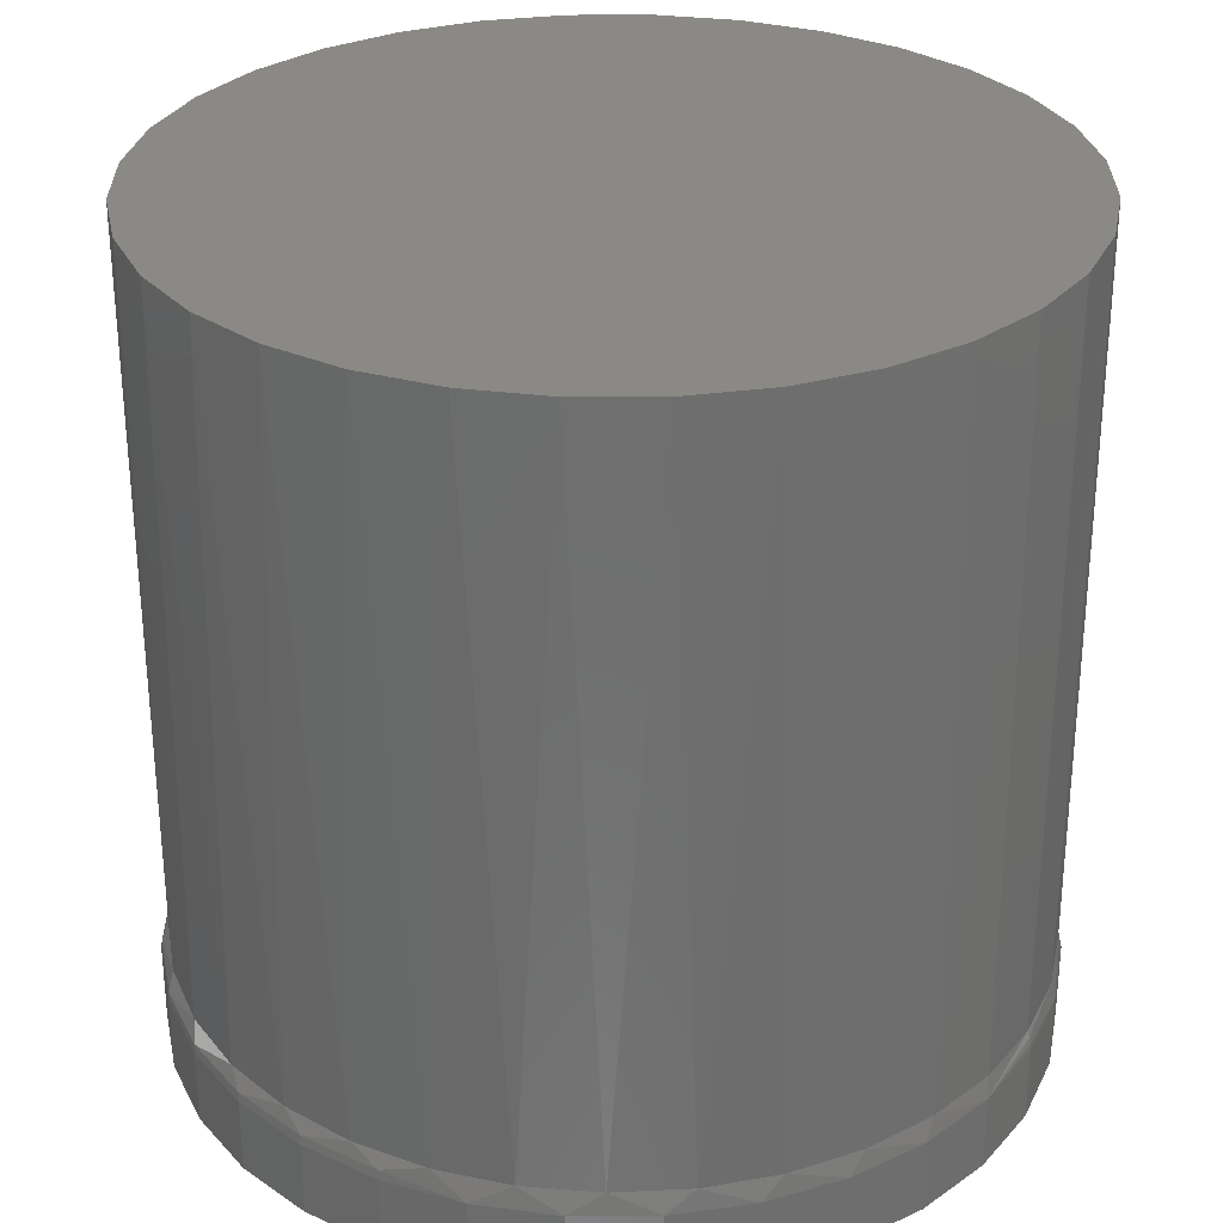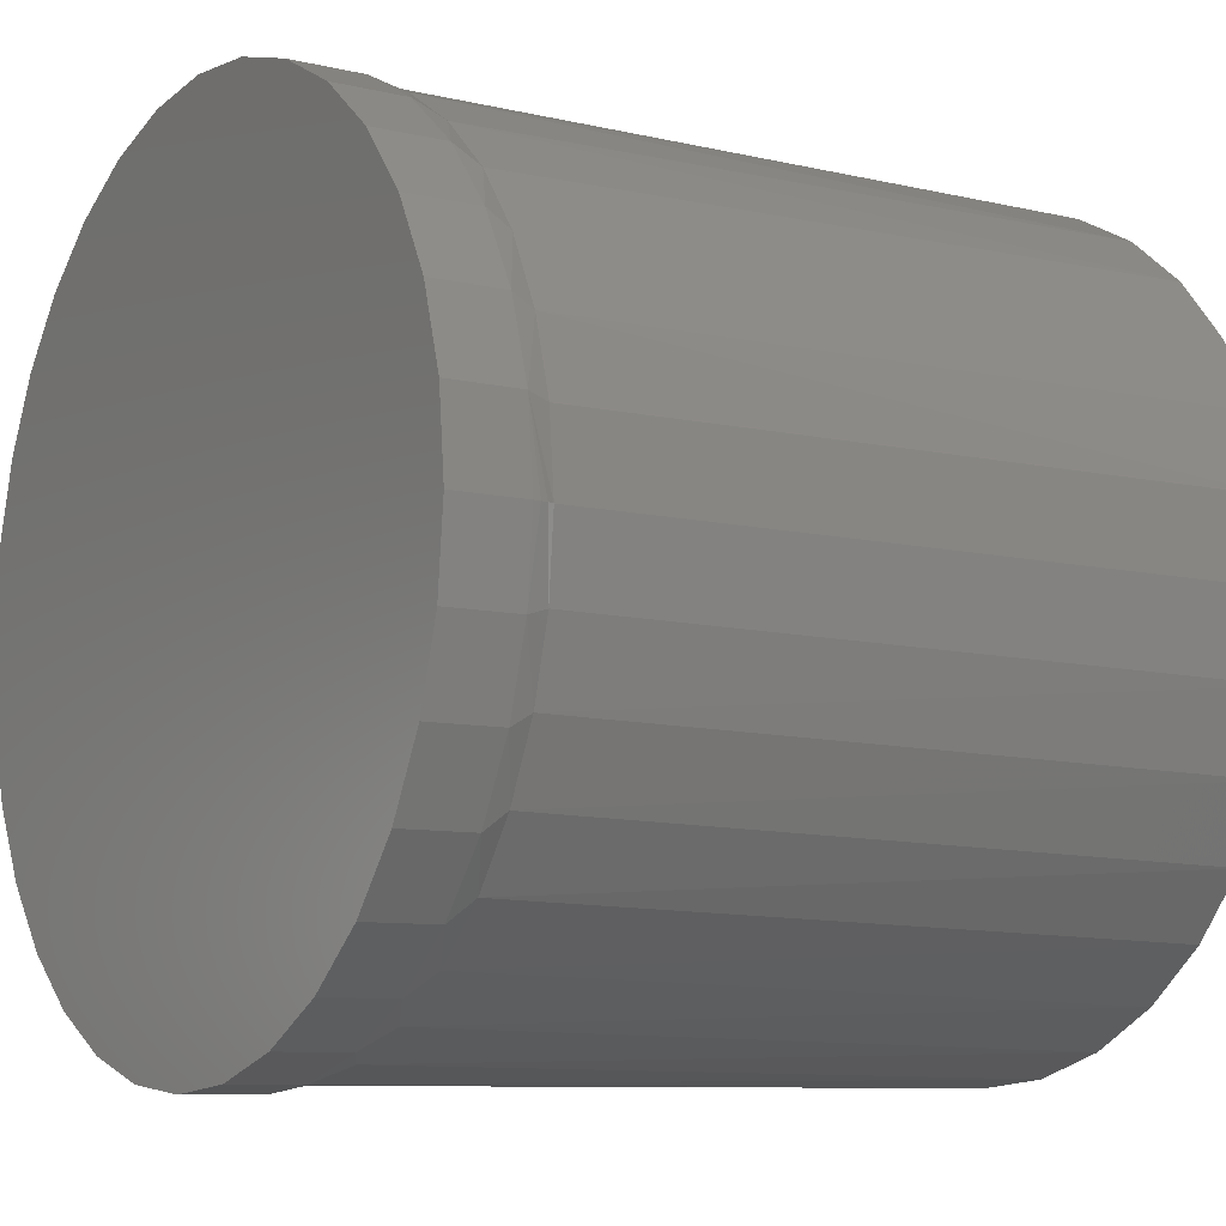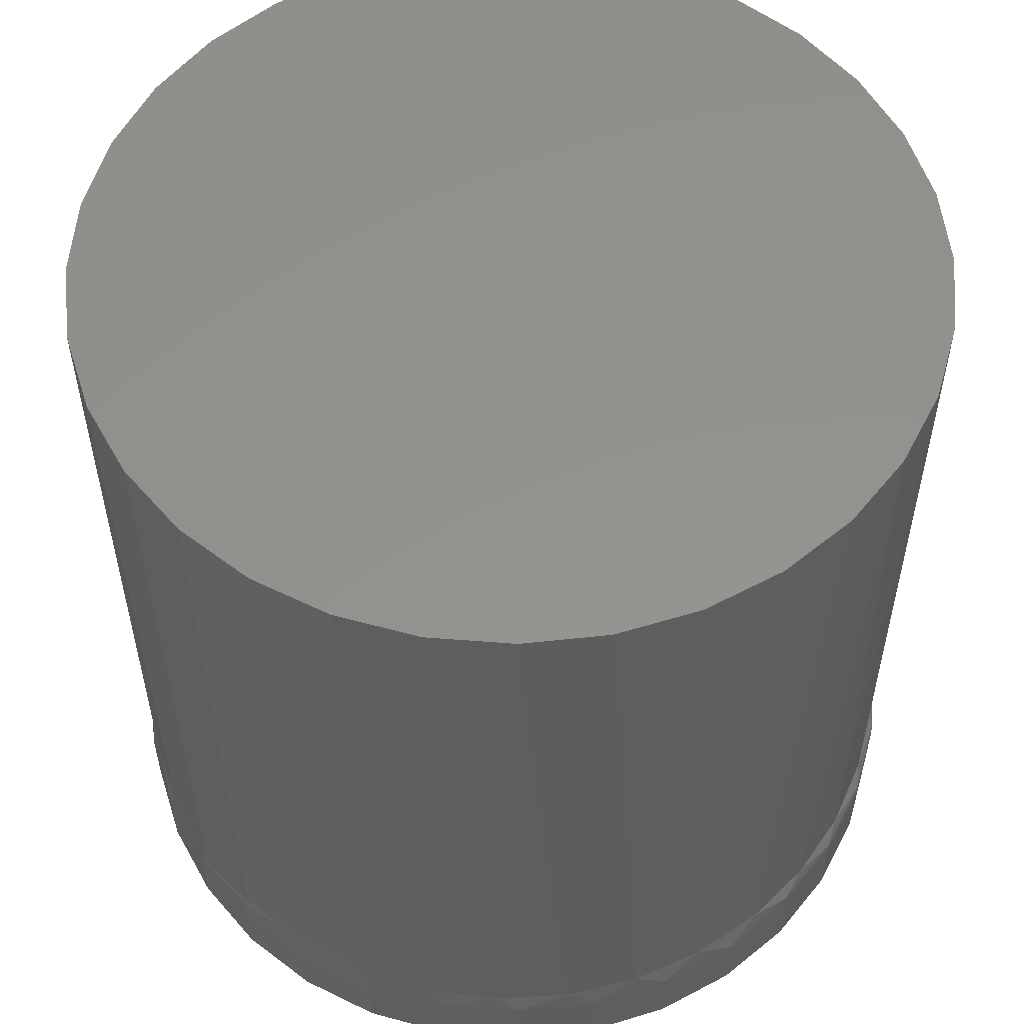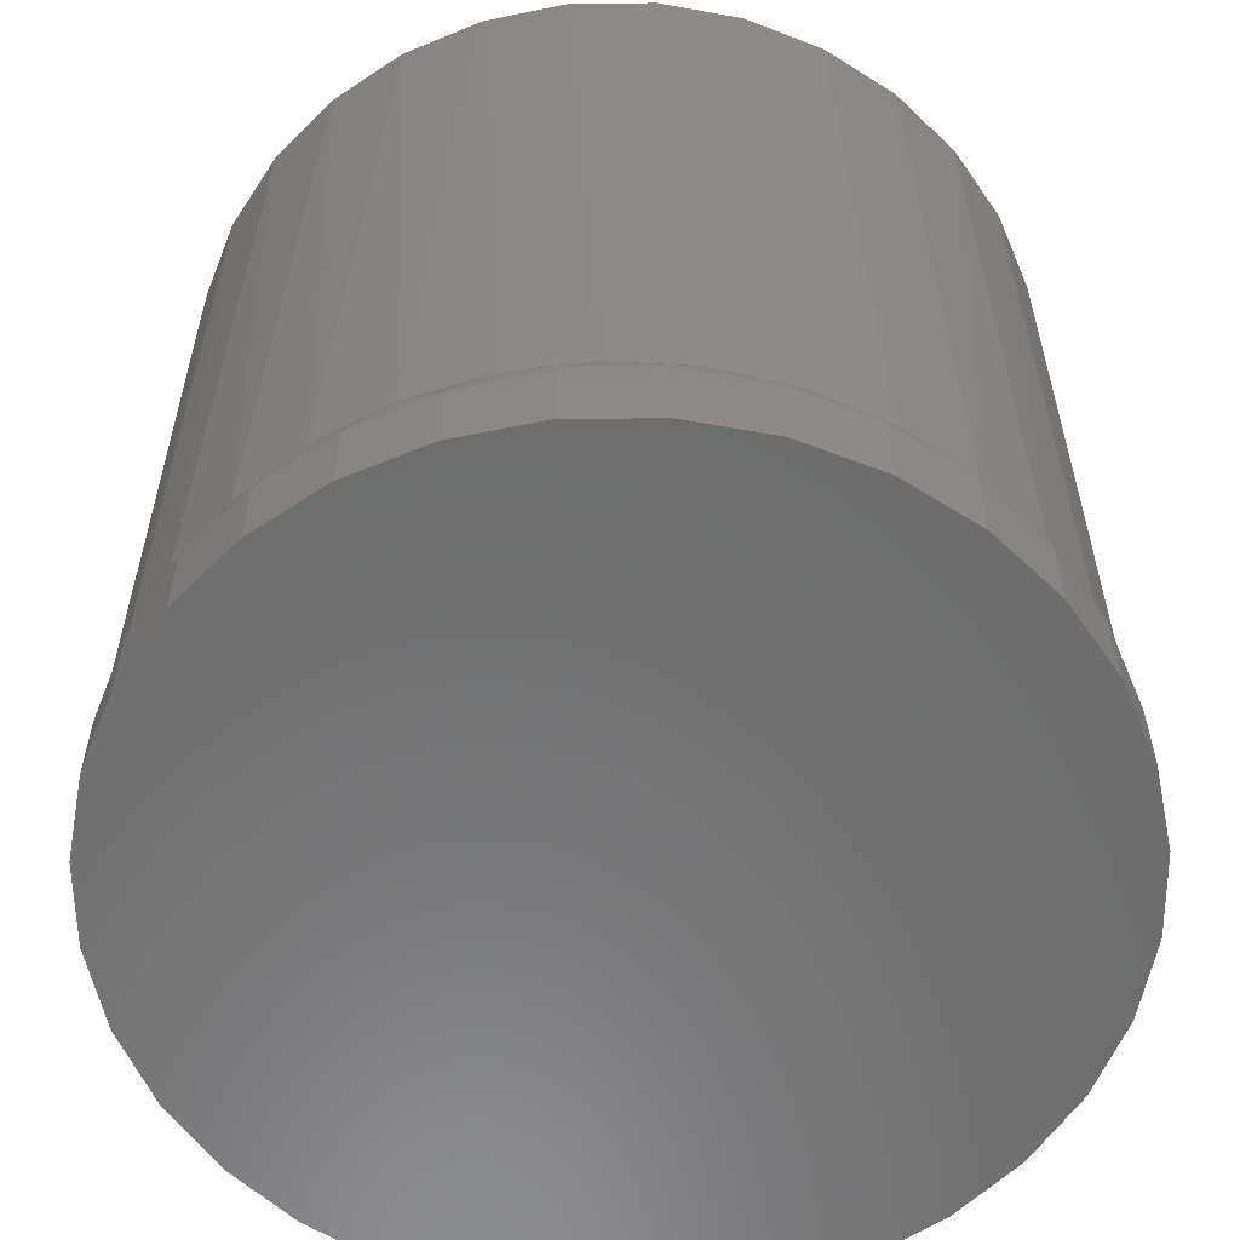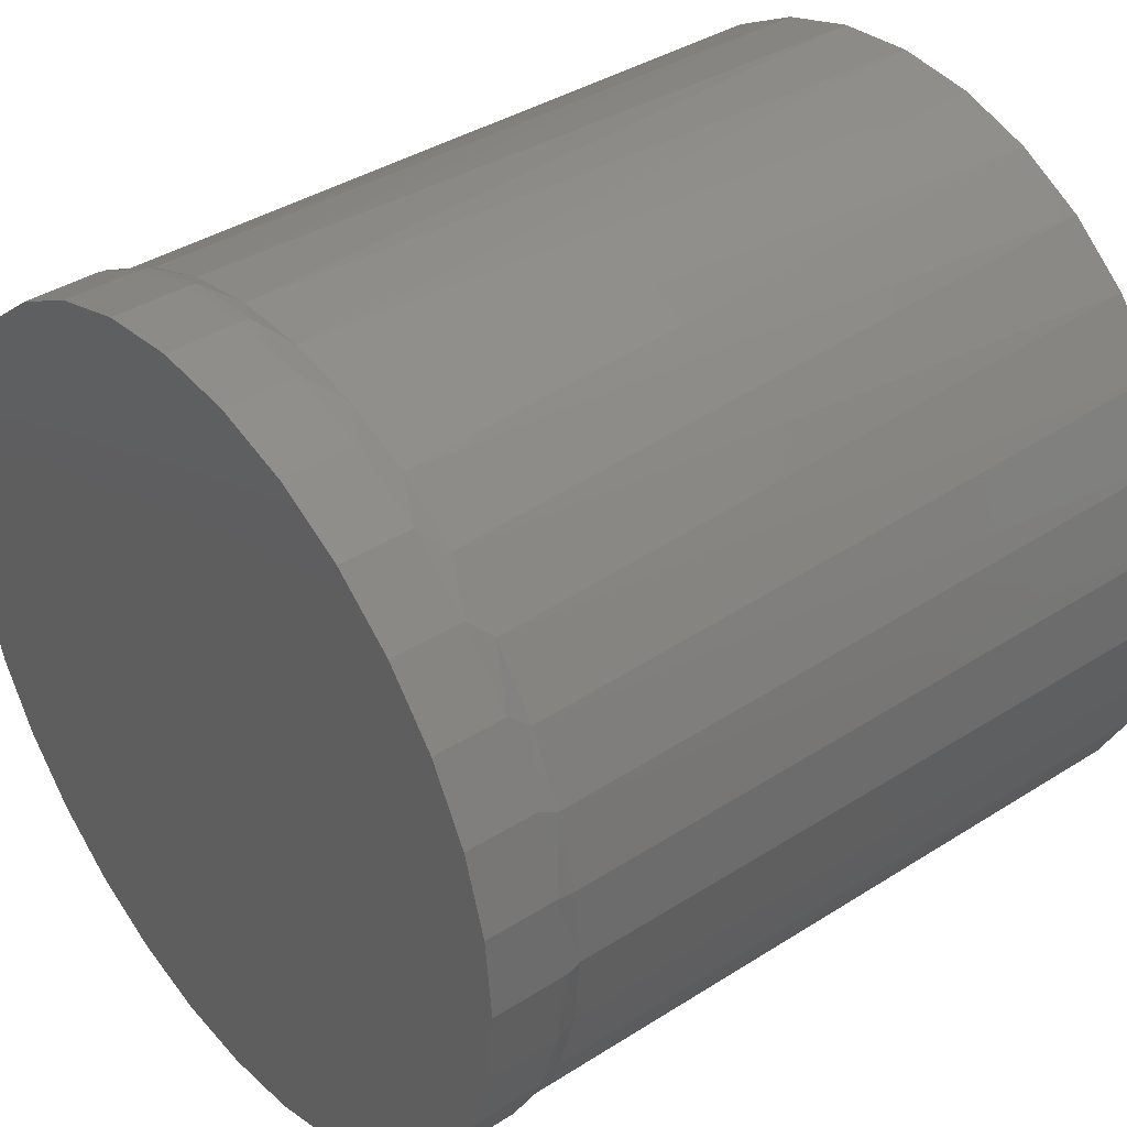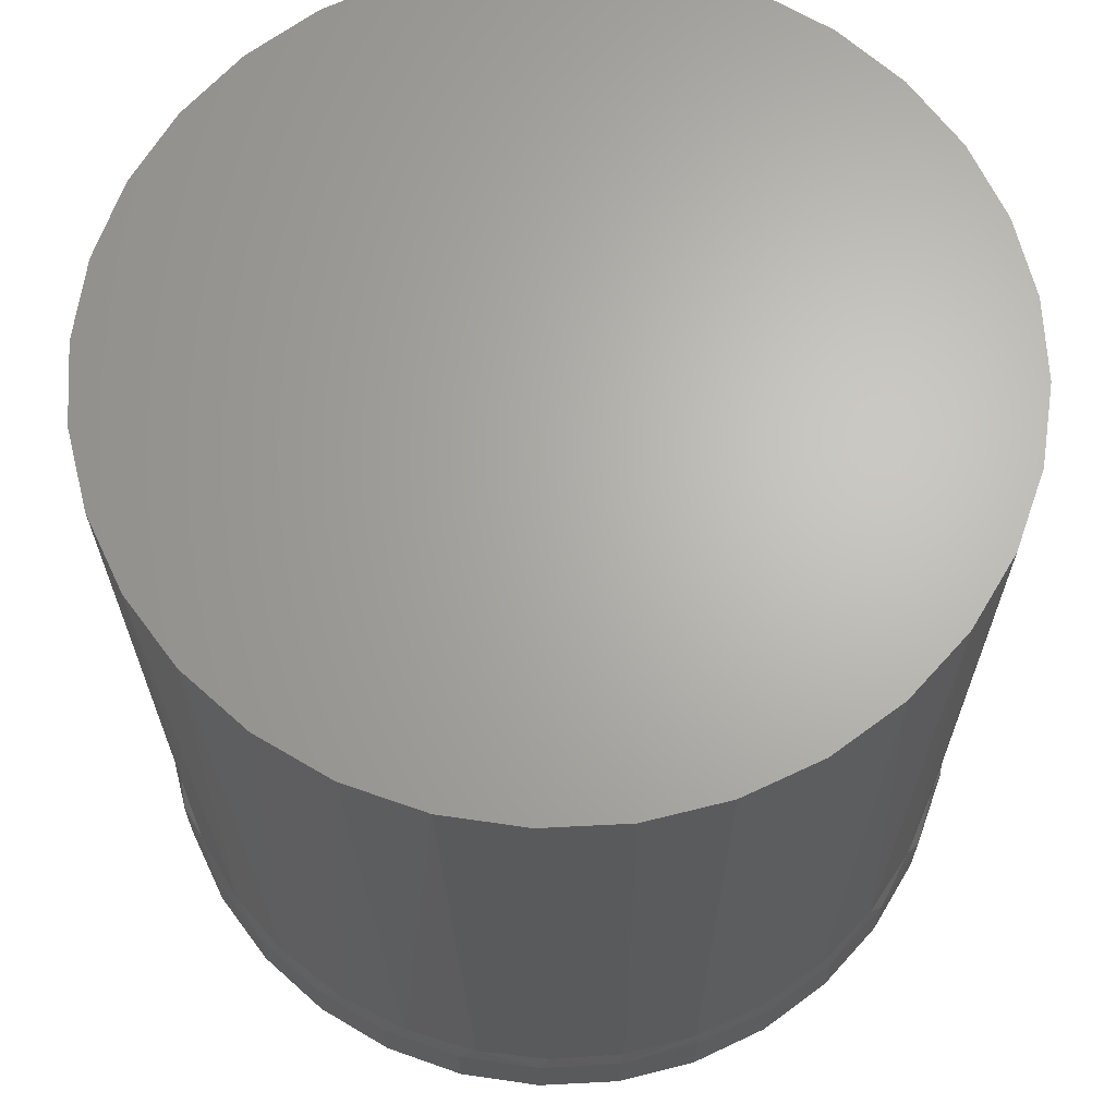
<metadata>
{"format":"stl","ext":"stl","renderer":"f3d","projection":"perspective","resolution":1024,"background":"white","views":[{"elev":29.6,"azim":-152.2,"up":"+Z"},{"elev":-8.7,"azim":-122.6,"up":"+Y"},{"elev":55.6,"azim":-45.9,"up":"+Z"},{"elev":-58.3,"azim":6.3,"up":"+Z"},{"elev":38.7,"azim":-128.7,"up":"+Y"},{"elev":65.9,"azim":-109.8,"up":"+Z"}]}
</metadata>
<code>
# stl→obj: 150 verts, 296 faces
v 0.007895 0.2684 0
v 0.06026 0.2633 0
v -0.04447 0.2633 0
v 0.007895 -0.2684 0
v -0.04447 -0.2633 0
v 0.06026 -0.2633 0
v -0.09483 -0.248 0
v 0.1106 -0.248 0
v -0.1412 -0.2232 0
v 0.157 -0.2232 0
v -0.1819 -0.1898 0
v 0.1977 -0.1898 0
v -0.2153 -0.1491 0
v 0.2311 -0.1491 0
v -0.2401 -0.1027 0
v 0.2559 -0.1027 0
v -0.2554 -0.05237 0
v 0.2712 -0.05237 0
v -0.2605 3.287e-17 0
v 0.2763 0 0
v -0.2554 0.05237 0
v 0.2712 0.05237 0
v -0.2401 0.1027 0
v 0.2559 0.1027 0
v -0.2153 0.1491 0
v 0.2311 0.1491 0
v -0.1819 0.1898 0
v 0.1977 0.1898 0
v -0.1412 0.2232 0
v 0.157 0.2232 0
v -0.09483 0.248 0
v 0.1106 0.248 0
v -0.2527 0.0516 0.5234
v -0.2377 0.1012 0.5234
v -0.2402 0.09492 0.05979
v -0.2187 0.1384 0.06001
v -0.2132 0.1469 0.5234
v -0.1897 0.1771 0.06029
v -0.1803 0.187 0.5234
v -0.1542 0.2099 0.06063
v -0.1403 0.2199 0.5234
v -0.1133 0.2357 0.06101
v -0.09455 0.2443 0.5234
v -0.06837 0.2536 0.06141
v -0.04494 0.2594 0.5234
v -0.02096 0.263 0.06183
v 0.006661 0.2645 0.5234
v 0.02737 0.2637 0.06224
v 0.05826 0.2594 0.5234
v 0.075 0.2555 0.06263
v 0.1079 0.2443 0.5234
v 0.1204 0.2388 0.06299
v 0.1536 0.2199 0.5234
v 0.1619 0.2141 0.06331
v 0.1937 0.187 0.5234
v 0.1993 0.1812 0.06359
v 0.2266 0.1469 0.5234
v 0.2299 0.1418 0.06381
v 0.251 0.1012 0.5234
v 0.2525 0.09743 0.06398
v 0.2661 0.0516 0.5234
v -0.2578 3.239e-17 0.05961
v -0.2578 3.239e-17 0.5234
v -0.2534 0.04828 0.05966
v 0.2711 0 0.5234
v 0.2711 0 0.06411
v 0.2664 0.04959 0.06407
v 0.2661 -0.0516 0.5234
v 0.251 -0.1012 0.5234
v 0.2525 -0.09743 0.06398
v 0.2299 -0.1418 0.06381
v 0.2266 -0.1469 0.5234
v 0.1993 -0.1812 0.06359
v 0.1937 -0.187 0.5234
v 0.1619 -0.2141 0.06331
v 0.1536 -0.2199 0.5234
v 0.1204 -0.2388 0.06299
v 0.1079 -0.2443 0.5234
v 0.075 -0.2555 0.06263
v 0.05826 -0.2594 0.5234
v 0.02737 -0.2637 0.06224
v 0.006661 -0.2645 0.5234
v -0.02096 -0.263 0.06183
v -0.04494 -0.2594 0.5234
v -0.06837 -0.2536 0.06141
v -0.09455 -0.2443 0.5234
v -0.1133 -0.2357 0.06101
v -0.1403 -0.2199 0.5234
v -0.1542 -0.2099 0.06063
v -0.1803 -0.187 0.5234
v -0.1897 -0.1771 0.06029
v -0.2132 -0.1469 0.5234
v -0.2187 -0.1384 0.06001
v -0.2377 -0.1012 0.5234
v -0.2402 -0.09492 0.05979
v -0.2527 -0.0516 0.5234
v 0.2664 -0.04959 0.06407
v -0.2534 -0.04828 0.05966
v -0.2554 -0.05237 0.04688
v -0.2593 1.11e-16 0.05551
v -0.2401 -0.1027 0.04688
v -0.2153 -0.1491 0.04688
v -0.1819 -0.1898 0.04688
v -0.1412 -0.2232 0.04688
v -0.09483 -0.248 0.04688
v -0.04447 -0.2633 0.04688
v 0.007895 -0.2678 0.05292
v 0.06015 -0.2627 0.05292
v 0.1104 -0.2474 0.05292
v 0.1567 -0.2227 0.05292
v 0.1973 -0.1894 0.05292
v 0.2306 -0.1488 0.05292
v 0.2553 -0.1025 0.05292
v 0.2706 -0.05225 0.05292
v 0.274 -3.747e-16 0.05874
v 0.2757 -3.747e-16 0.05292
v -0.2602 1.249e-16 0.05123
v -0.2605 3.287e-17 0.04688
v 0.2763 -3.041e-16 0.04688
v 0.2712 -0.05237 0.04688
v 0.2559 -0.1027 0.04688
v 0.2311 -0.1491 0.04688
v 0.1977 -0.1898 0.04688
v 0.157 -0.2232 0.04688
v 0.1106 -0.248 0.04688
v 0.06026 -0.2633 0.04688
v 0.007895 -0.2684 0.04688
v 0.2706 0.05225 0.05292
v 0.2553 0.1025 0.05292
v 0.2306 0.1488 0.05292
v 0.1973 0.1894 0.05292
v 0.1567 0.2227 0.05292
v 0.1104 0.2474 0.05292
v 0.06015 0.2627 0.05292
v 0.007895 0.2678 0.05292
v -0.04447 0.2633 0.04688
v -0.09483 0.248 0.04688
v -0.1412 0.2232 0.04688
v -0.1819 0.1898 0.04688
v -0.2153 0.1491 0.04688
v -0.2401 0.1027 0.04688
v -0.2554 0.05237 0.04688
v 0.2712 0.05237 0.04688
v 0.2559 0.1027 0.04688
v 0.2311 0.1491 0.04688
v 0.1977 0.1898 0.04688
v 0.157 0.2232 0.04688
v 0.1106 0.248 0.04688
v 0.06026 0.2633 0.04688
v 0.007895 0.2684 0.04688
f 1 2 3
f 4 5 6
f 6 5 7
f 6 7 8
f 8 7 9
f 8 9 10
f 10 9 11
f 10 11 12
f 12 11 13
f 12 13 14
f 14 13 15
f 14 15 16
f 16 15 17
f 16 17 18
f 18 17 19
f 18 19 20
f 20 19 21
f 20 21 22
f 22 21 23
f 22 23 24
f 24 23 25
f 24 25 26
f 26 25 27
f 26 27 28
f 28 27 29
f 28 29 30
f 30 29 31
f 30 31 32
f 32 31 3
f 32 3 2
f 33 34 35
f 36 35 34
f 34 37 36
f 38 36 37
f 37 39 38
f 40 38 39
f 39 41 40
f 42 40 41
f 41 43 42
f 44 42 43
f 43 45 44
f 46 44 45
f 45 47 46
f 46 47 48
f 48 47 49
f 48 49 50
f 50 49 51
f 50 51 52
f 52 51 53
f 52 53 54
f 54 53 55
f 54 55 56
f 56 55 57
f 56 57 58
f 58 57 59
f 58 59 60
f 60 59 61
f 62 63 64
f 64 63 33
f 64 33 35
f 65 66 61
f 61 66 67
f 61 67 60
f 68 69 70
f 71 70 69
f 69 72 71
f 73 71 72
f 72 74 73
f 75 73 74
f 74 76 75
f 77 75 76
f 76 78 77
f 79 77 78
f 78 80 79
f 81 79 80
f 80 82 81
f 83 81 82
f 82 84 83
f 83 84 85
f 85 84 86
f 85 86 87
f 87 86 88
f 87 88 89
f 89 88 90
f 89 90 91
f 91 90 92
f 91 92 93
f 93 92 94
f 93 94 95
f 95 94 96
f 66 65 97
f 97 65 68
f 97 68 70
f 63 62 96
f 96 62 98
f 96 98 95
f 99 95 98
f 99 98 100
f 101 93 95
f 101 95 99
f 102 91 93
f 102 93 101
f 103 89 91
f 103 91 102
f 104 87 89
f 104 89 103
f 105 85 87
f 105 87 104
f 106 107 83
f 83 85 106
f 106 85 105
f 107 81 83
f 108 79 81
f 108 81 107
f 109 77 79
f 109 79 108
f 110 75 77
f 110 77 109
f 111 73 75
f 111 75 110
f 112 71 73
f 112 73 111
f 113 70 71
f 113 71 112
f 114 115 97
f 97 70 114
f 114 70 113
f 66 97 115
f 115 114 116
f 62 100 98
f 99 100 117
f 118 99 117
f 119 116 120
f 120 116 114
f 120 114 121
f 121 114 113
f 121 113 122
f 122 113 112
f 122 112 123
f 123 112 111
f 123 111 124
f 124 111 110
f 124 110 125
f 125 110 109
f 125 109 126
f 126 109 108
f 126 108 127
f 127 108 107
f 127 107 106
f 128 60 67
f 128 67 115
f 129 58 60
f 129 60 128
f 130 56 58
f 130 58 129
f 131 54 56
f 131 56 130
f 132 52 54
f 132 54 131
f 133 50 52
f 133 52 132
f 134 48 50
f 134 50 133
f 135 46 48
f 135 48 134
f 136 44 46
f 136 46 135
f 137 42 44
f 137 44 136
f 138 40 42
f 138 42 137
f 139 38 40
f 139 40 138
f 140 36 38
f 140 38 139
f 141 35 36
f 141 36 140
f 66 115 67
f 128 115 116
f 142 118 117
f 142 117 100
f 142 100 62
f 142 62 64
f 142 64 35
f 142 35 141
f 116 119 128
f 128 119 143
f 128 143 129
f 129 143 144
f 129 144 130
f 130 144 145
f 130 145 131
f 131 145 146
f 131 146 132
f 132 146 147
f 132 147 133
f 133 147 148
f 133 148 134
f 134 148 149
f 134 149 135
f 135 149 150
f 135 150 136
f 45 49 47
f 49 45 51
f 51 45 43
f 51 43 53
f 53 43 41
f 53 41 55
f 55 41 39
f 55 39 57
f 57 39 37
f 57 37 59
f 59 37 34
f 59 34 61
f 61 34 33
f 61 33 65
f 65 33 63
f 65 63 68
f 68 63 96
f 68 96 69
f 69 96 94
f 69 94 72
f 72 94 92
f 72 92 74
f 74 92 90
f 74 90 76
f 76 90 88
f 76 88 78
f 78 88 86
f 78 86 80
f 80 86 84
f 80 84 82
f 20 119 18
f 18 119 120
f 18 120 16
f 16 120 121
f 16 121 14
f 14 121 122
f 14 122 12
f 12 122 123
f 12 123 10
f 10 123 124
f 10 124 8
f 8 124 125
f 8 125 6
f 6 125 126
f 6 126 4
f 4 126 127
f 4 127 5
f 5 127 106
f 5 106 7
f 7 106 105
f 7 105 9
f 9 105 104
f 9 104 11
f 11 104 103
f 11 103 13
f 13 103 102
f 13 102 15
f 15 102 101
f 15 101 17
f 17 101 99
f 17 99 19
f 19 99 118
f 19 118 21
f 21 118 142
f 21 142 23
f 23 142 141
f 23 141 25
f 25 141 140
f 25 140 27
f 27 140 139
f 27 139 29
f 29 139 138
f 29 138 31
f 31 138 137
f 31 137 3
f 3 137 136
f 3 136 1
f 1 136 150
f 1 150 2
f 2 150 149
f 2 149 32
f 32 149 148
f 32 148 30
f 30 148 147
f 30 147 28
f 28 147 146
f 28 146 26
f 26 146 145
f 26 145 24
f 24 145 144
f 24 144 22
f 22 144 143
f 22 143 20
f 20 143 119

</code>
